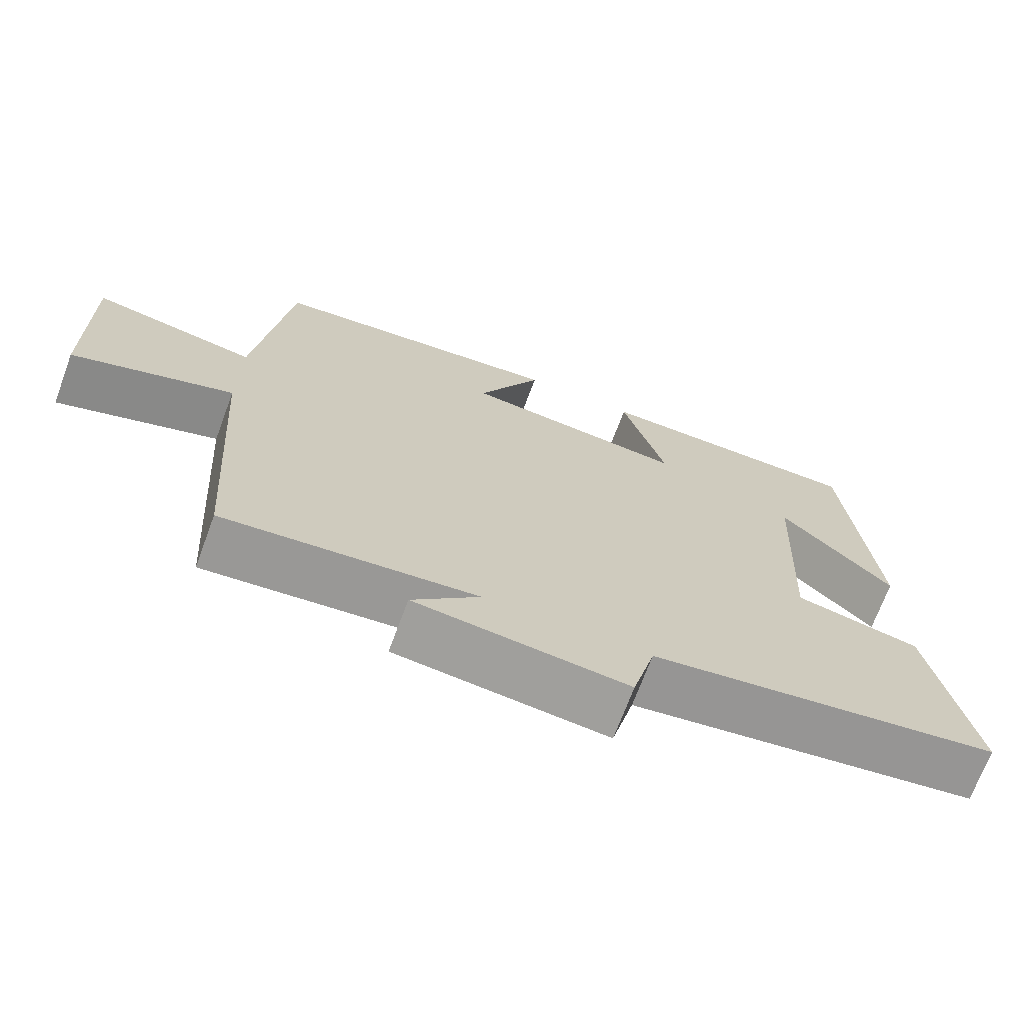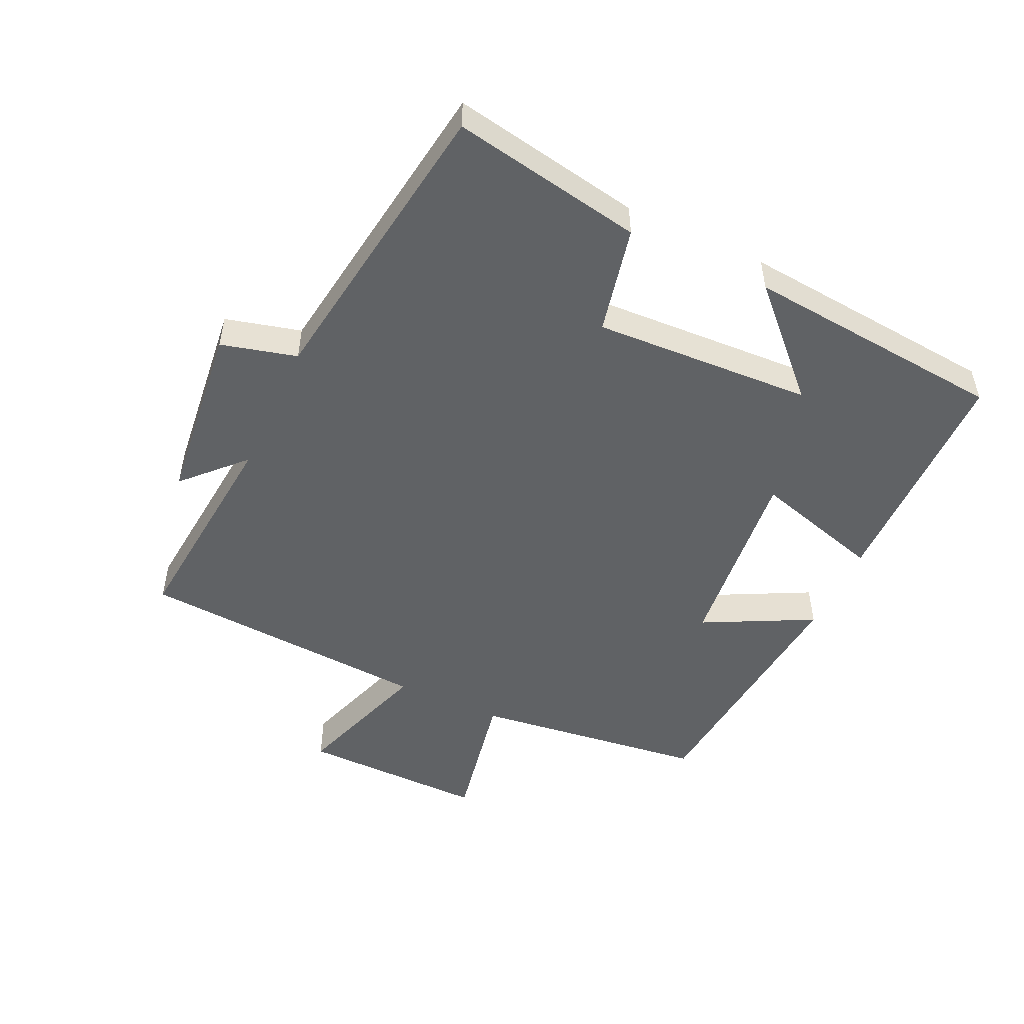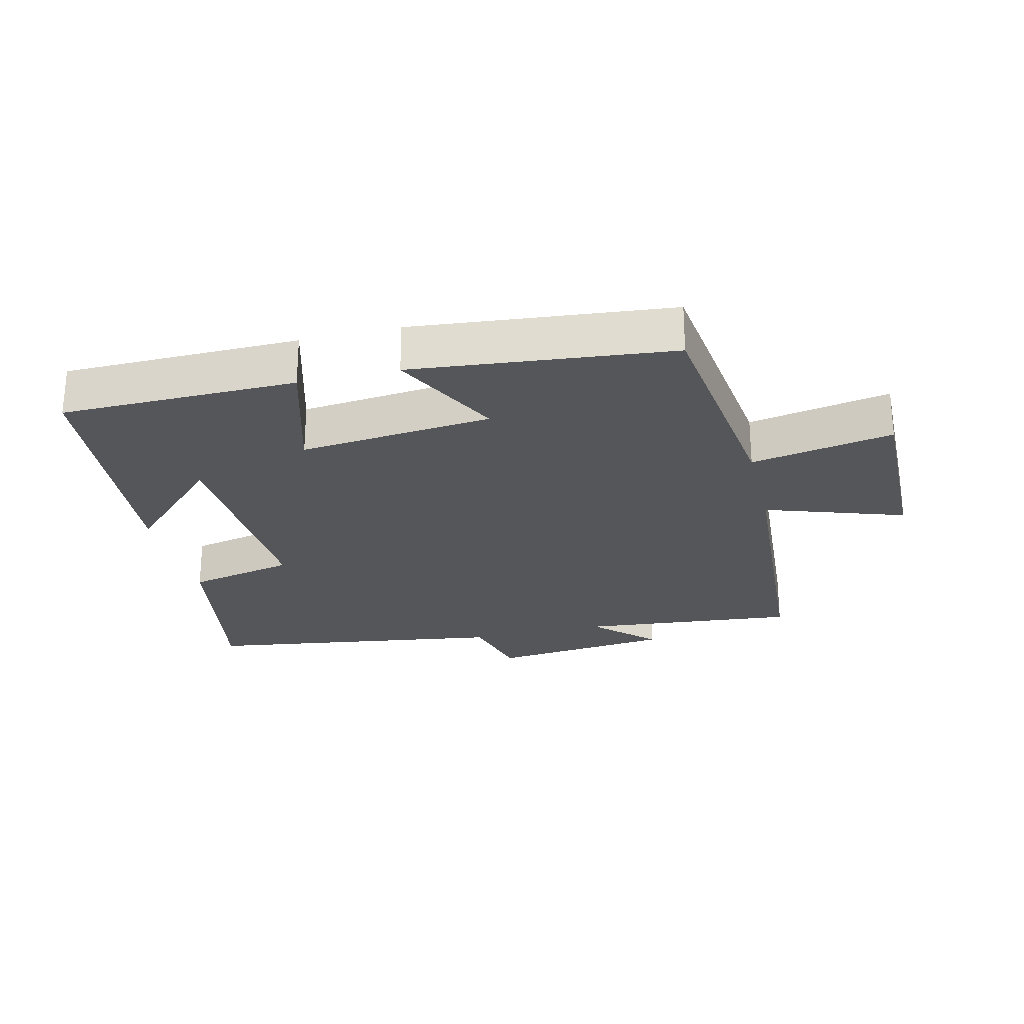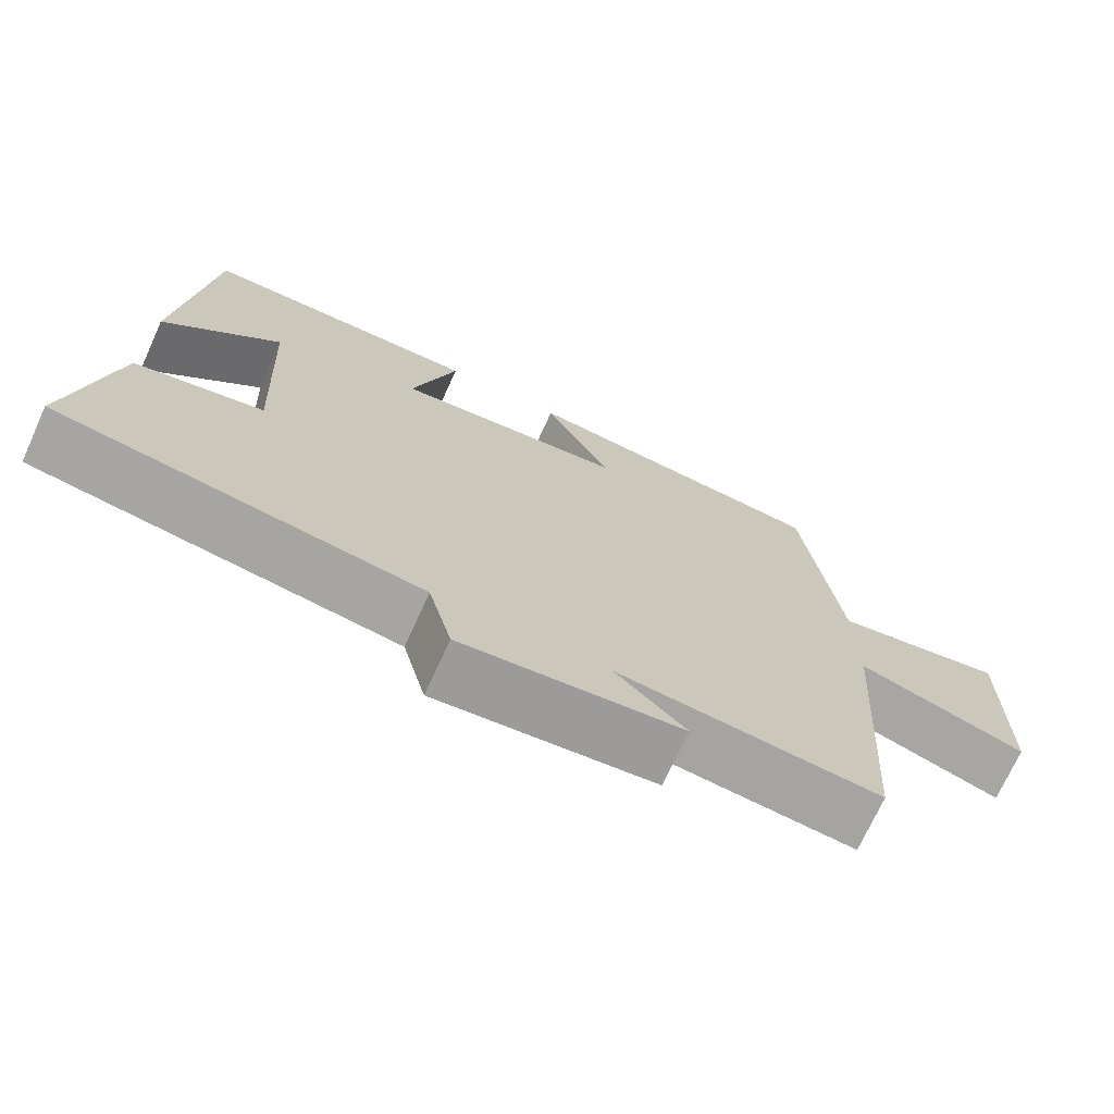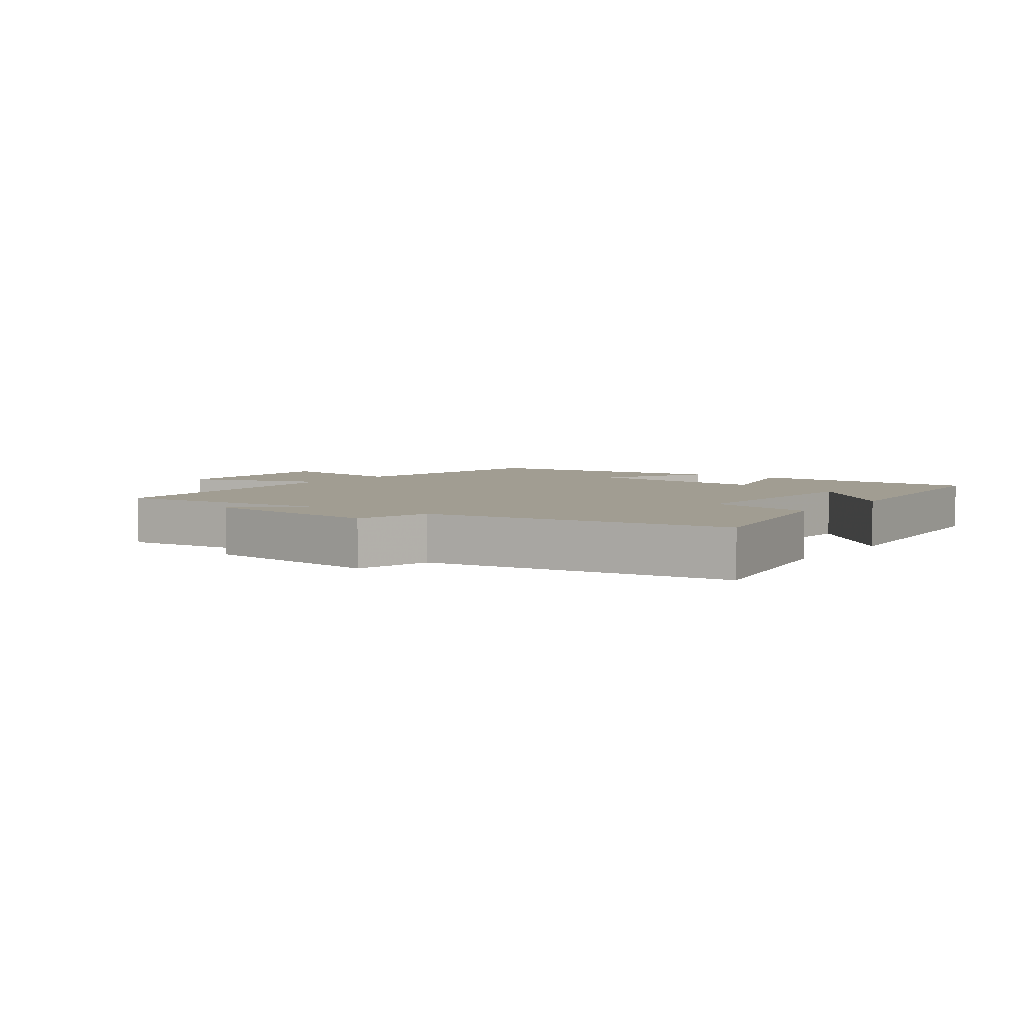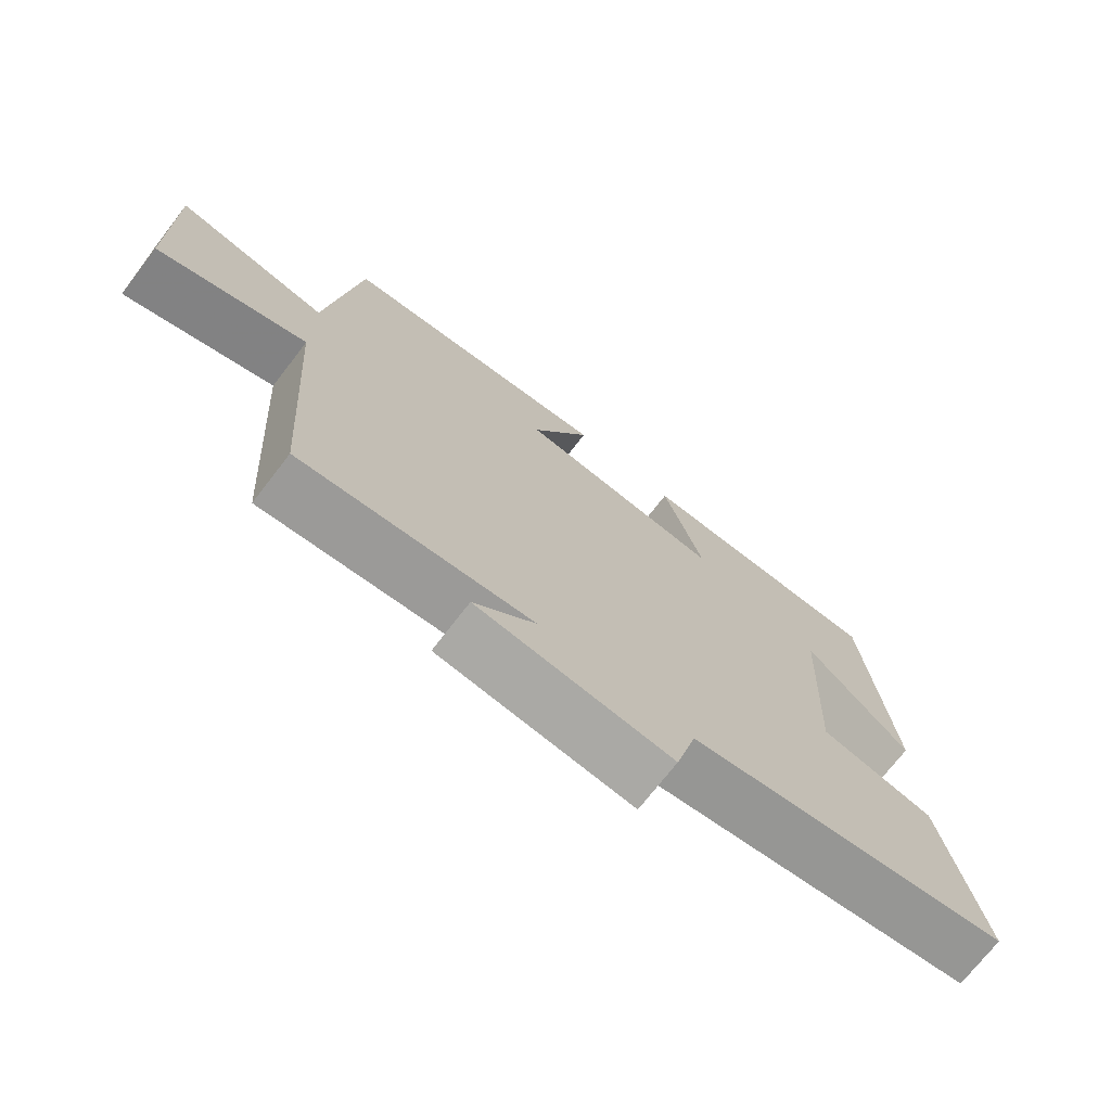
<metadata>
{"format":"obj","ext":"obj","renderer":"f3d","projection":"perspective","resolution":1024,"background":"white","views":[{"elev":-70.1,"azim":159.6,"up":"+Z"},{"elev":-50.5,"azim":-114.8,"up":"+Y"},{"elev":-25.6,"azim":13.7,"up":"+Y"},{"elev":-72.0,"azim":-24.5,"up":"+Z"},{"elev":4.7,"azim":-144.0,"up":"+Y"},{"elev":-72.5,"azim":142.3,"up":"+Z"}]}
</metadata>
<code>
v 0.469 0.07 -0.533
v 0.134 0.07 -0.5
v 0.224 0.07 -0.587
v -0.058 0.07 -0.617
v -0.088 0.07 -0.5
v -0.555 0.07 -0.431
v -0.5 0.07 -0.135
v -0.333 0.07 -0.099
v -0.349 0.07 0.241
v -0.5 0.07 0.091
v -0.462 0.07 0.496
v -0.098 0.07 0.5
v -0.156 0.07 0.3
v 0.142 0.07 0.33
v 0.056 0.07 0.5
v 0.455 0.07 0.459
v 0.5 0.07 0.097
v 0.719 0.07 0.138
v 0.715 0.07 -0.15
v 0.5 0.07 -0.077
v 0.469 0 -0.533
v 0.134 0 -0.5
v 0.224 0 -0.587
v -0.058 0 -0.617
v -0.088 0 -0.5
v -0.555 0 -0.431
v -0.5 0 -0.135
v -0.333 0 -0.099
v -0.349 0 0.241
v -0.5 0 0.091
v -0.462 0 0.496
v -0.098 0 0.5
v -0.156 0 0.3
v 0.142 0 0.33
v 0.056 0 0.5
v 0.455 0 0.459
v 0.5 0 0.097
v 0.719 0 0.138
v 0.715 0 -0.15
v 0.5 0 -0.077
f 17 18 19 20
f 17 20 1 2
f 14 15 16 17
f 13 14 17 2
f 11 12 13
f 11 13 2
f 9 10 11
f 9 11 2
f 8 9 2
f 5 6 7 8
f 5 8 2 3
f 3 4 5
f 40 39 38 37
f 22 21 40 37
f 37 36 35 34
f 22 37 34 33
f 33 32 31
f 22 33 31
f 31 30 29
f 22 31 29
f 22 29 28
f 28 27 26 25
f 23 22 28 25
f 25 24 23
f 1 21 22 2
f 2 22 23 3
f 3 23 24 4
f 4 24 25 5
f 5 25 26 6
f 6 26 27 7
f 7 27 28 8
f 8 28 29 9
f 9 29 30 10
f 10 30 31 11
f 11 31 32 12
f 12 32 33 13
f 13 33 34 14
f 14 34 35 15
f 15 35 36 16
f 16 36 37 17
f 17 37 38 18
f 18 38 39 19
f 19 39 40 20
f 20 40 21 1

</code>
